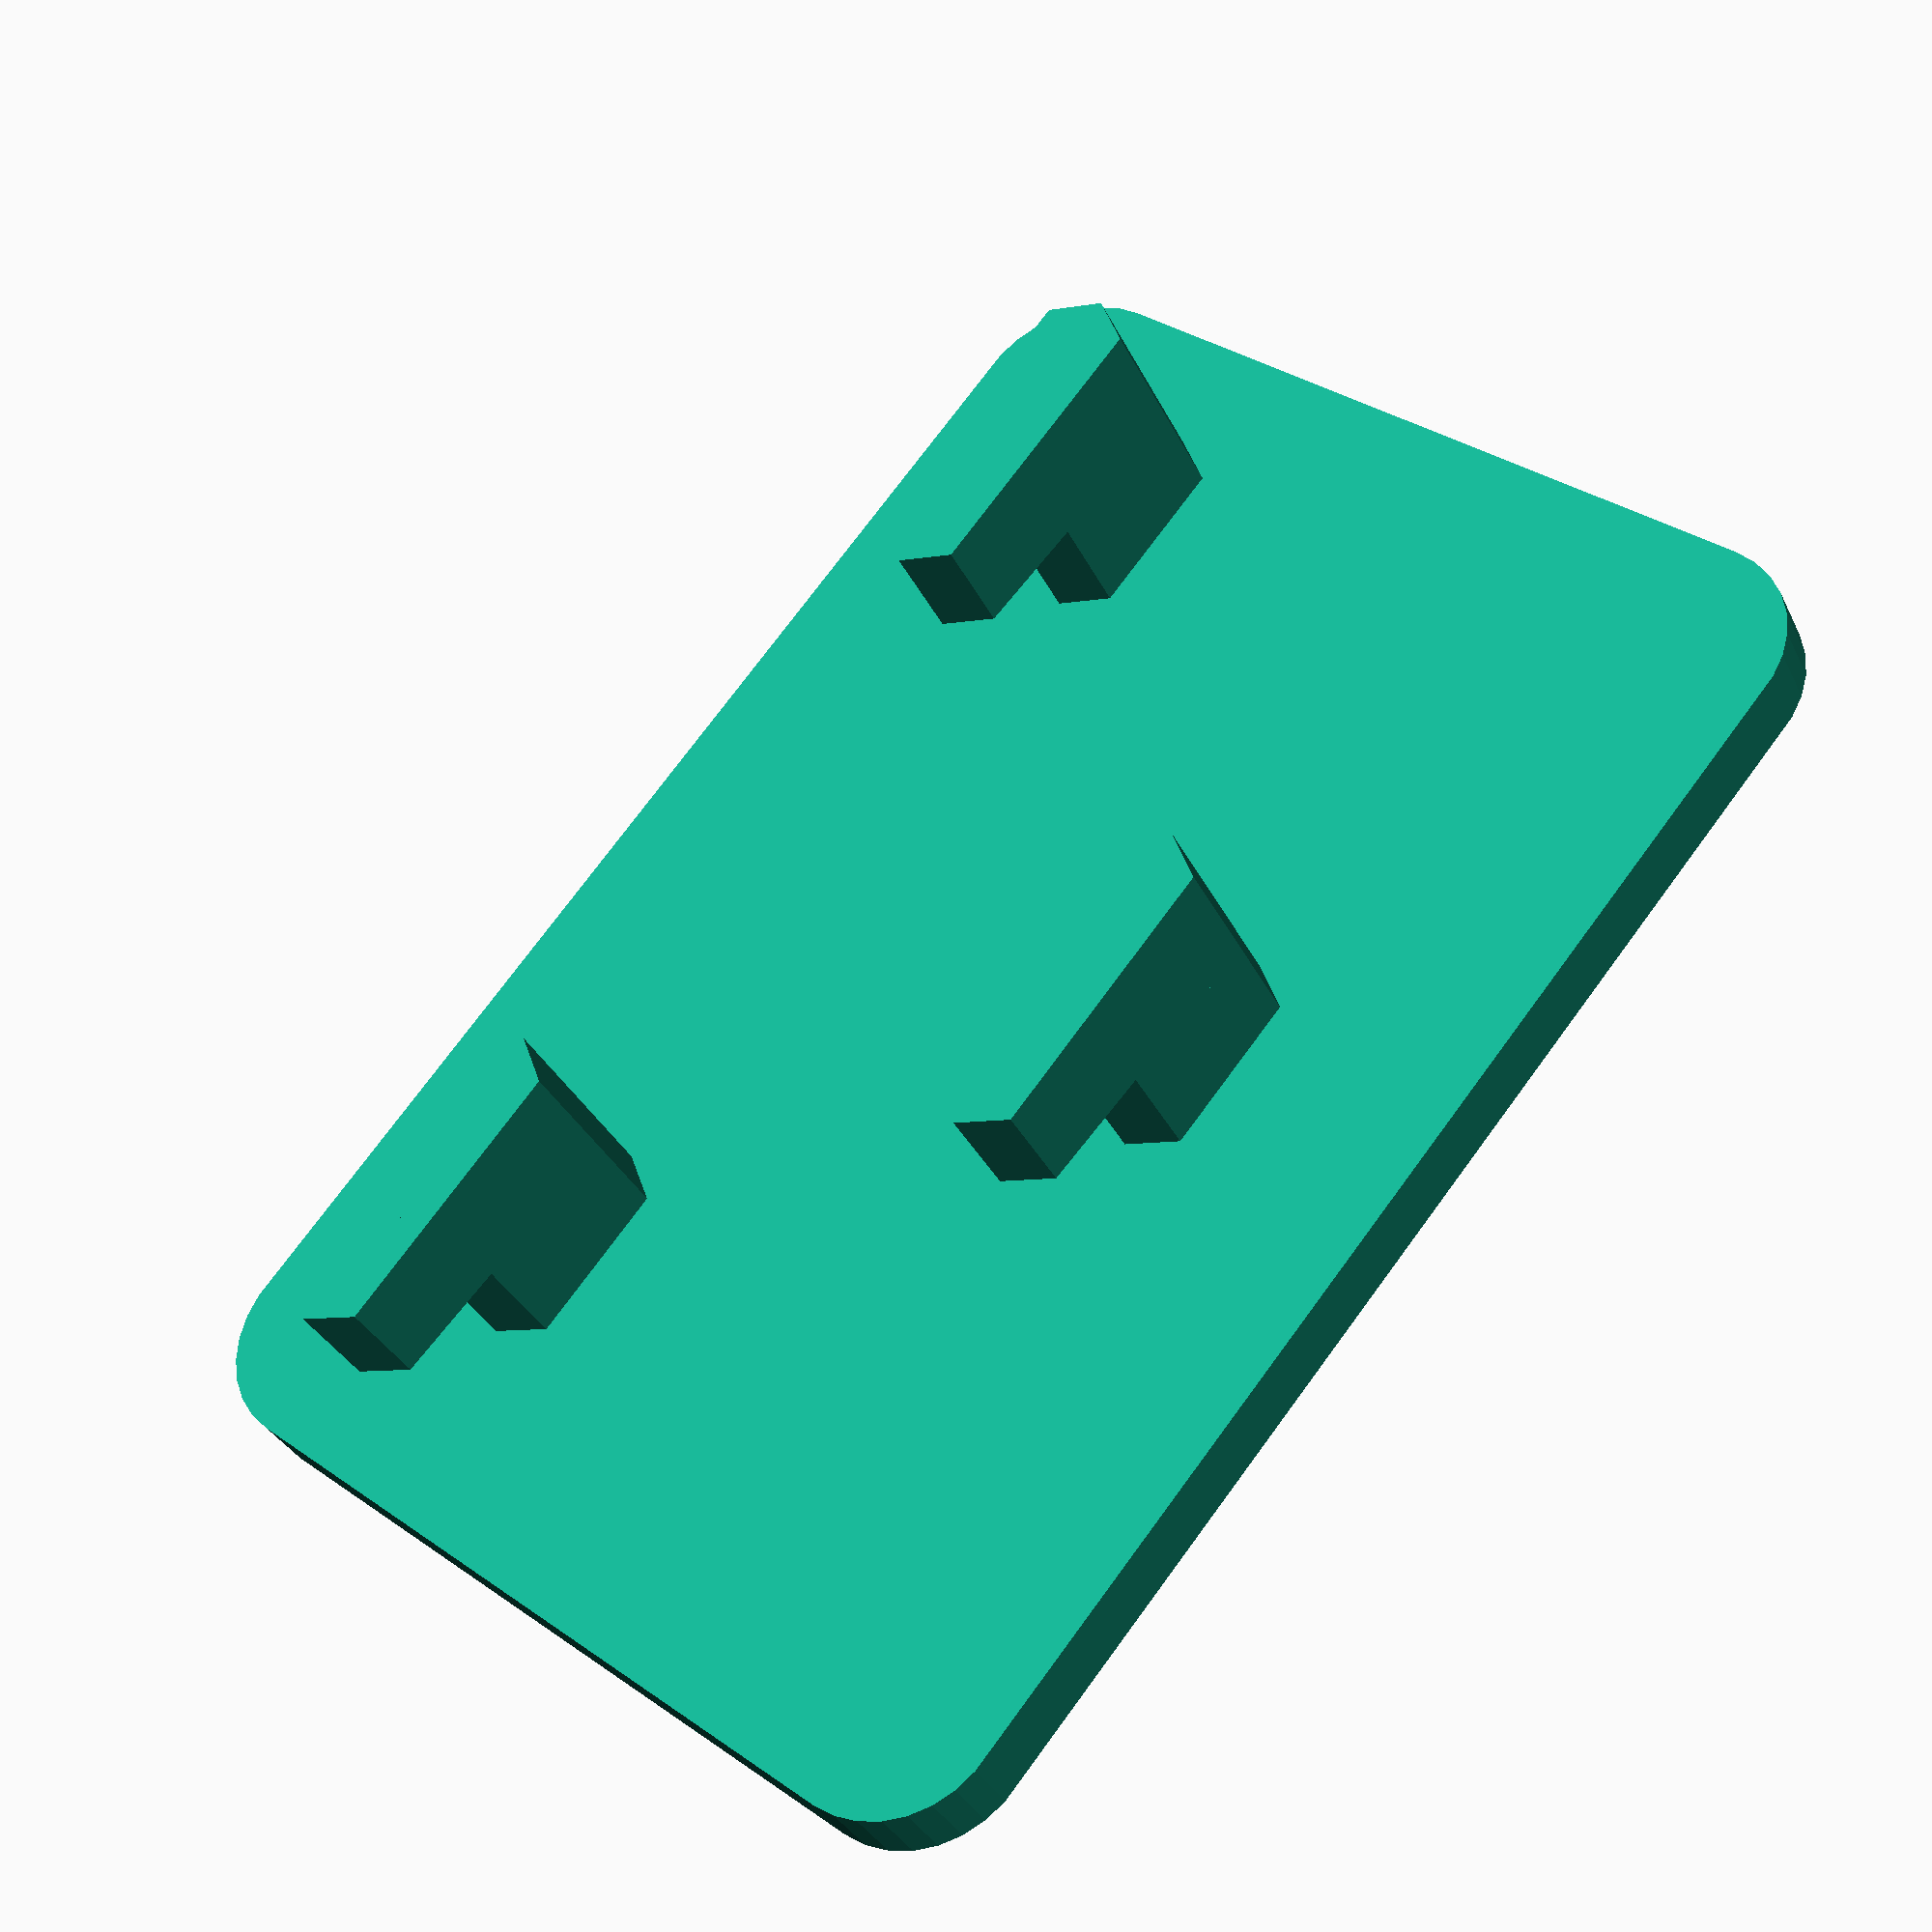
<openscad>
// Customisable magnet holder for IKEA Skadis pegboards
// Author: Kevin Golding

// Number of rows
mRows = 3; // [1:1:24]

// Number of columns
mCols = 2; // [1:1:24]

// Magnet thickness
mDepth = 2; // 0.1

// Magnet diameter
mDia = 15; // 0.1

// Oversize magnet diameter to fine tune the fit
mOffset = 0.01; // 0.01

// Spacing between magnets
s = 4.5; // [0.5:0.1:20]

// Chamfer size
chamfer=2; // [0:0.1:5]

// Corner rounding
rounding=5; // [0:0.1:15]

// Plate thickness (behind magnets)
plateT=3;   // [1:0.1:10]

// Include magnet hole support (as 3D slivers don't seem to handle this very well!)
support = false;

/* [Hidden] */
$fn = 30;

/* [Hidden] */
// tiny is used to ensure preview works as well as render by making masks overlap a little
tiny=0.001;
tiny2=tiny*2;

assert(mOffset < s - chamfer, "Offset must be smaller than the Spacing less the chamfer");

//projection(true) translate([0,0,-s-mDia/2])
MagneticHolder(mRows,mCols,chamfer,rounding);

// Tests
*translate([100,00,0]) {
  translate([0,00,0])   MagneticHolder(1,1,chamfer,rounding);
  translate([30,30,0])  MagneticHolder(2,1,chamfer,rounding);
  translate([60,60,0])  MagneticHolder(2,2,chamfer,rounding);
  translate([0,90,0])   MagneticHolder(3,1,chamfer,rounding);
  translate([30,120,0]) MagneticHolder(3,2,chamfer,rounding);
  translate([60,150,0]) MagneticHolder(3,3,chamfer,rounding);
  translate([0,180,0])  MagneticHolder(4,1,chamfer,rounding);
  translate([30,210,0]) MagneticHolder(4,2,chamfer,rounding);
  translate([60,240,0]) MagneticHolder(4,3,chamfer,rounding);
  translate([90,270,0]) MagneticHolder(4,4,chamfer,rounding);
};

module MagneticHolder(rows, cols, chamfer=2, rounding=10) {
  // Width
  w = (mDia + s) * cols + s;
  // Height
  h = (mDia + s) * rows + s;
  // Depth
  d = plateT + mDepth;
  
  assert(chamfer < d, "Chamfer too large, or plate thickness too shallow!");
  
  difference() {
    translate([w/2,0,h/2]) rotate([0,90,90]) hull() {
      chamferNotZero = chamfer ? chamfer : tiny;
      // Back plate
      rbox(h,w,tiny,rounding,0);
      // Front plate with chamfers
      translate([0,0,d-chamferNotZero]) rbox(h,w,chamferNotZero,rounding,chamferNotZero);
    };

    // Magnets
    for (row=[0:1:rows-1])
      for (col=[0:1:cols-1]) {
        translate([s+mDia/2+col*(mDia+s),d+2,mDia/2 + s + row*(mDia+s)])
          rotate([90,0,0])
            cylinder(d=mDia+mOffset, h=mDepth+2);
      }
  }
  // Magnets support
  if (support) {
    supportGap = 0.05;
    supportWidth = 0.1;
    for (row=[0:1:rows-1])
      for (col=[0:1:cols-1])
        translate([s+mDia/2+col*(mDia+s),d,mDia/2 + s + row*(mDia+s)])
          rotate([90,0,0])
            for (dia =[mDia+mOffset - 3:-4:0]) {
              color("grey") difference() {
                cylinder(r1=dia/2+1, r2=dia/2, h=mDepth+tiny-supportGap);
                translate([0,0,-1]) cylinder(r1=dia/2-2, r2=dia/2-supportWidth, h=mDepth+tiny*2-supportGap+1);
              }
            }
  }

  // Hooks
  hooks(w, h);
}

// Rounded rectangle
module rrect(l,w,r) {
hull()
  for (m=[0:1]) mirror([m,0,0])
    for (m=[0:1]) mirror([0,m,0])
      translate([l/2-r,w/2-r]) circle(r?r:0.001);
}

// Tapered box with verticals rounded
module rbox(l,w,d,r,taper) {
  sx=(l-2*taper)/l; sy=(w-2*taper)/w;    // scaling
  linear_extrude(height=d, center=false, convexity=10, scale=[sx,sy]) rrect(l,w,r);
}

// Hooks renders an grid of hook horizonitally centered for the given width/height
module hooks(w, h) {
  hookCols = ceil((w-5) / 20);
  hookRows = ceil((h-15) / 20);

  // Center by width
  offsetX = (w-((hookCols-1) * 20))/2;
  // Vertically we start 5 mm from the top and work down
  offsetTop = 5;
  for (x=[offsetX:40:w-5]) {
    for (z=[0:40:h-15]) {
      translate([x, 0, h-offsetTop-z]) hook();
    };
  };
  for (x=[20:40:w-5-offsetX]) {
    for (z=[20:40:h-15]) {
      translate([offsetX+x, 0, h-offsetTop-z]) hook();
    };
  };
}

module hook() {
  // t is the amount we reduce the width/height by to let it fit ok
  t = 0.1;
  // w = width
  w = 5;
  // wt is the width less the t
  wt = w - t * 2;
  // h is the hight less a bit to make it fit
  h = 15 - 0.3;
  // h2 is the height of the smaller part of the peg
  h2 = h - 5;
  // ht is the height less t
  ht = h - t;
  // d is the depth of the board
  d = 5;
  // 12 gives us enough facets to create a easy to print angle
  $fn = 6;

  translate([0, -d*2, -wt/2]) rotate([270, 90,0]) union() {
    // The larger part of the peg
    hull() {
      cylinder(d=wt, h=d + 0.3);
      // -0.3 is the taper applied to the face that makes contact with the back on the pegboard
      translate([ht-w, 0, 0]) cylinder(d=wt, h=d -0.3);
    }
    // The smaller part of the peg
    translate([0, 0, 0]) hull() {
      cylinder(d=wt, h = d * 2);
      translate([h2 - w - t * 2 ,0 ,0]) cylinder(d=wt, h=d * 2);
      };
  }
}

</openscad>
<views>
elev=285.7 azim=208.5 roll=216.3 proj=p view=solid
</views>
